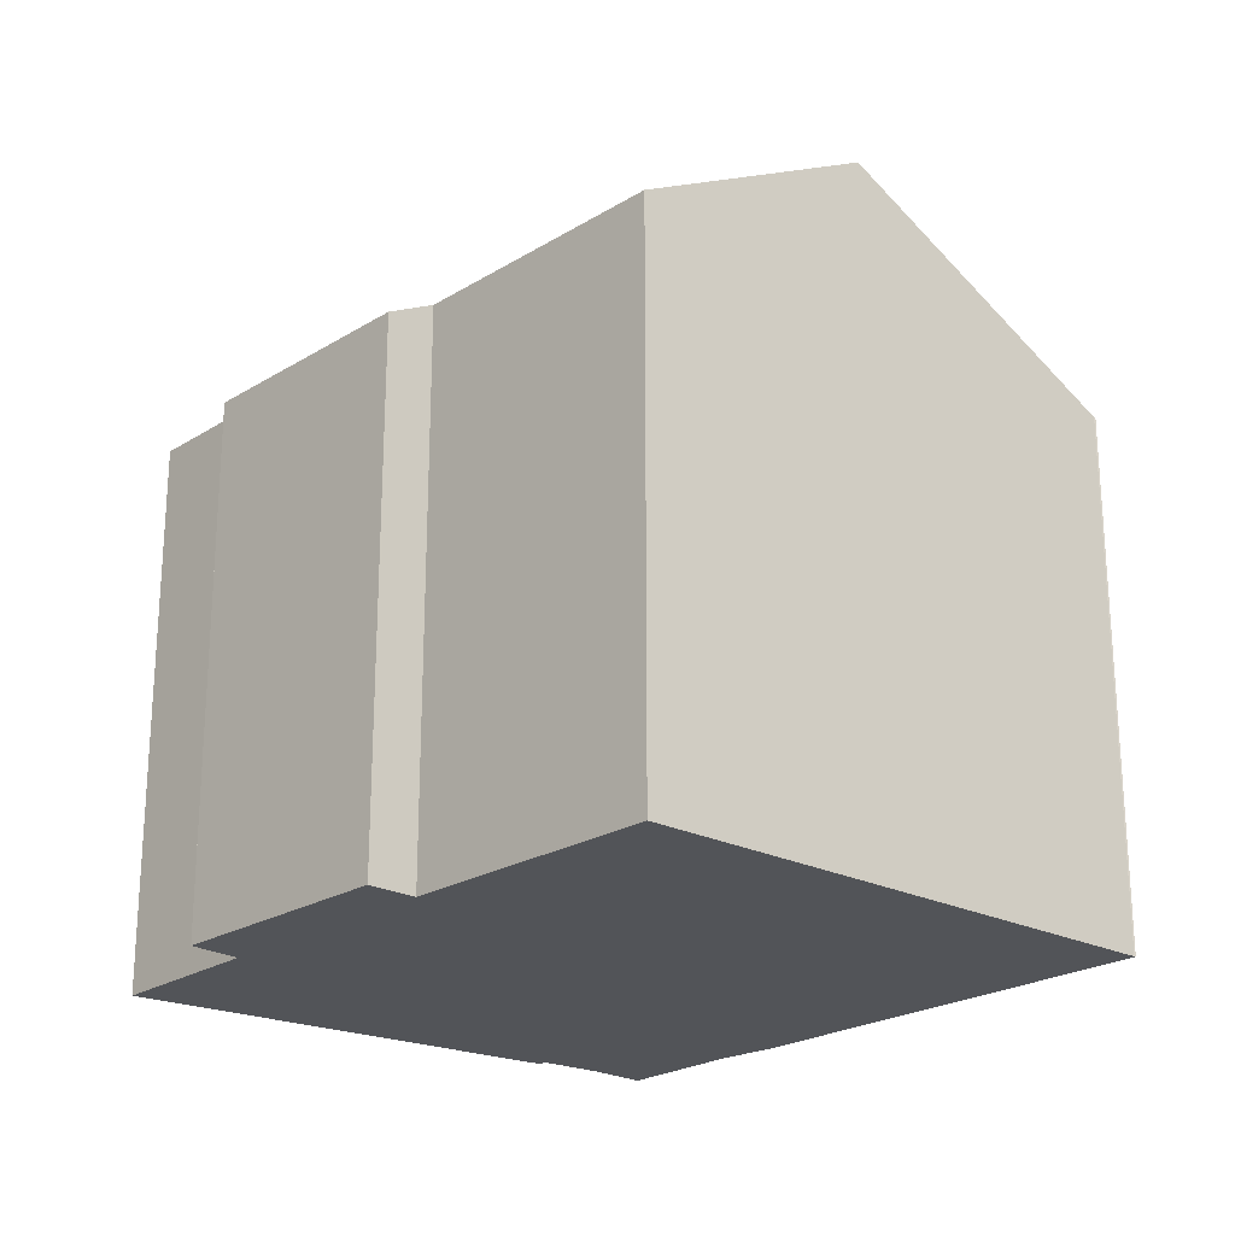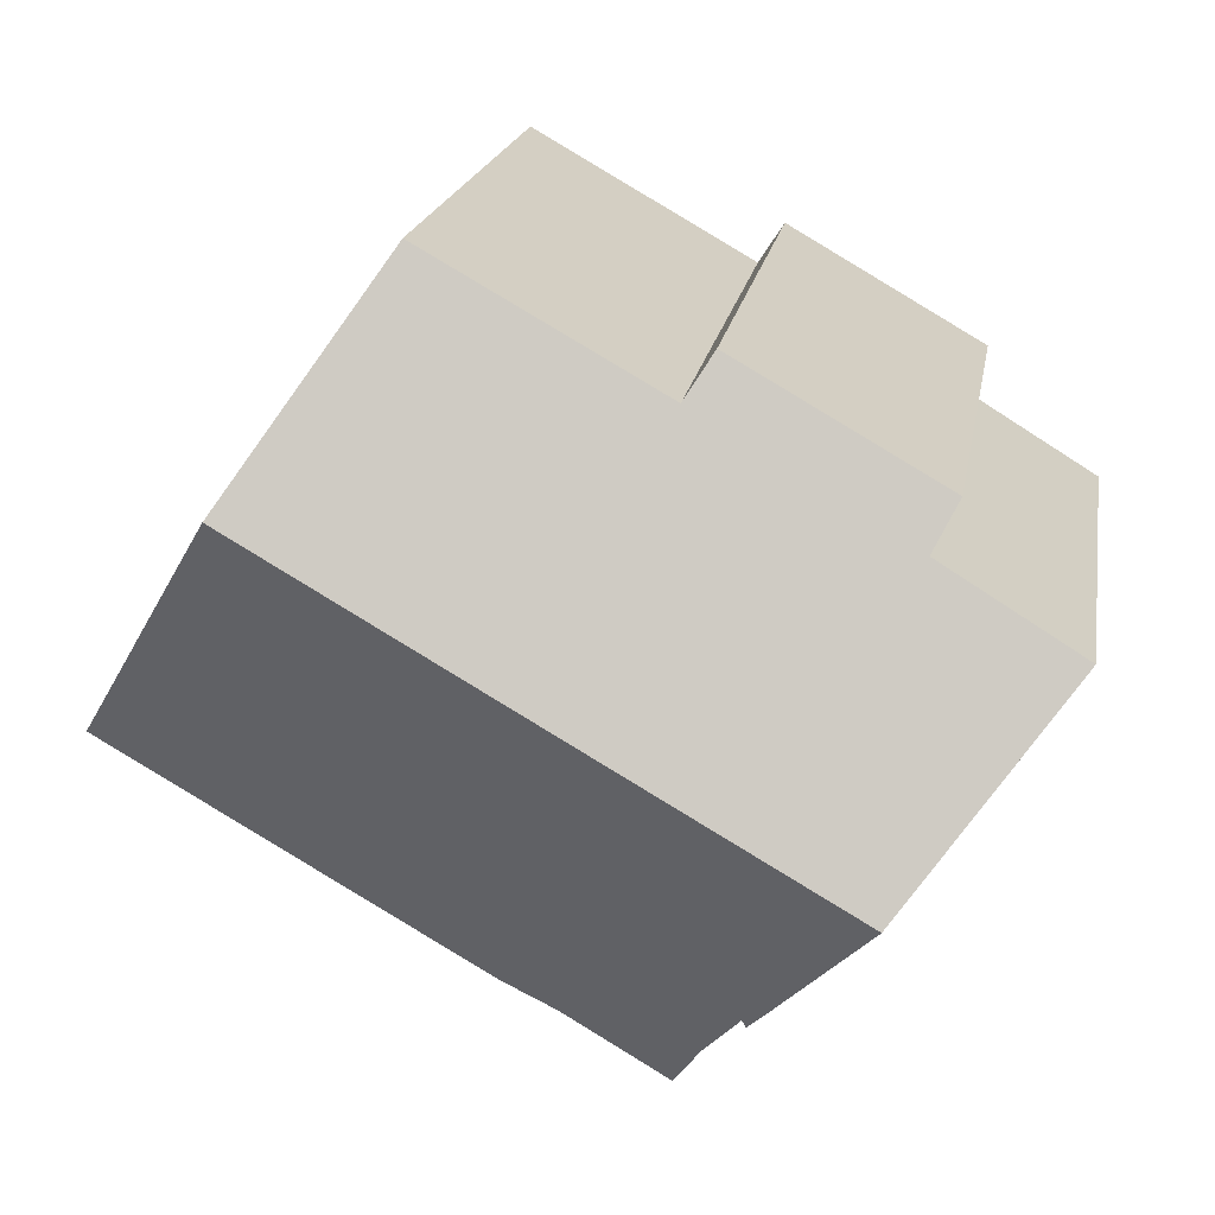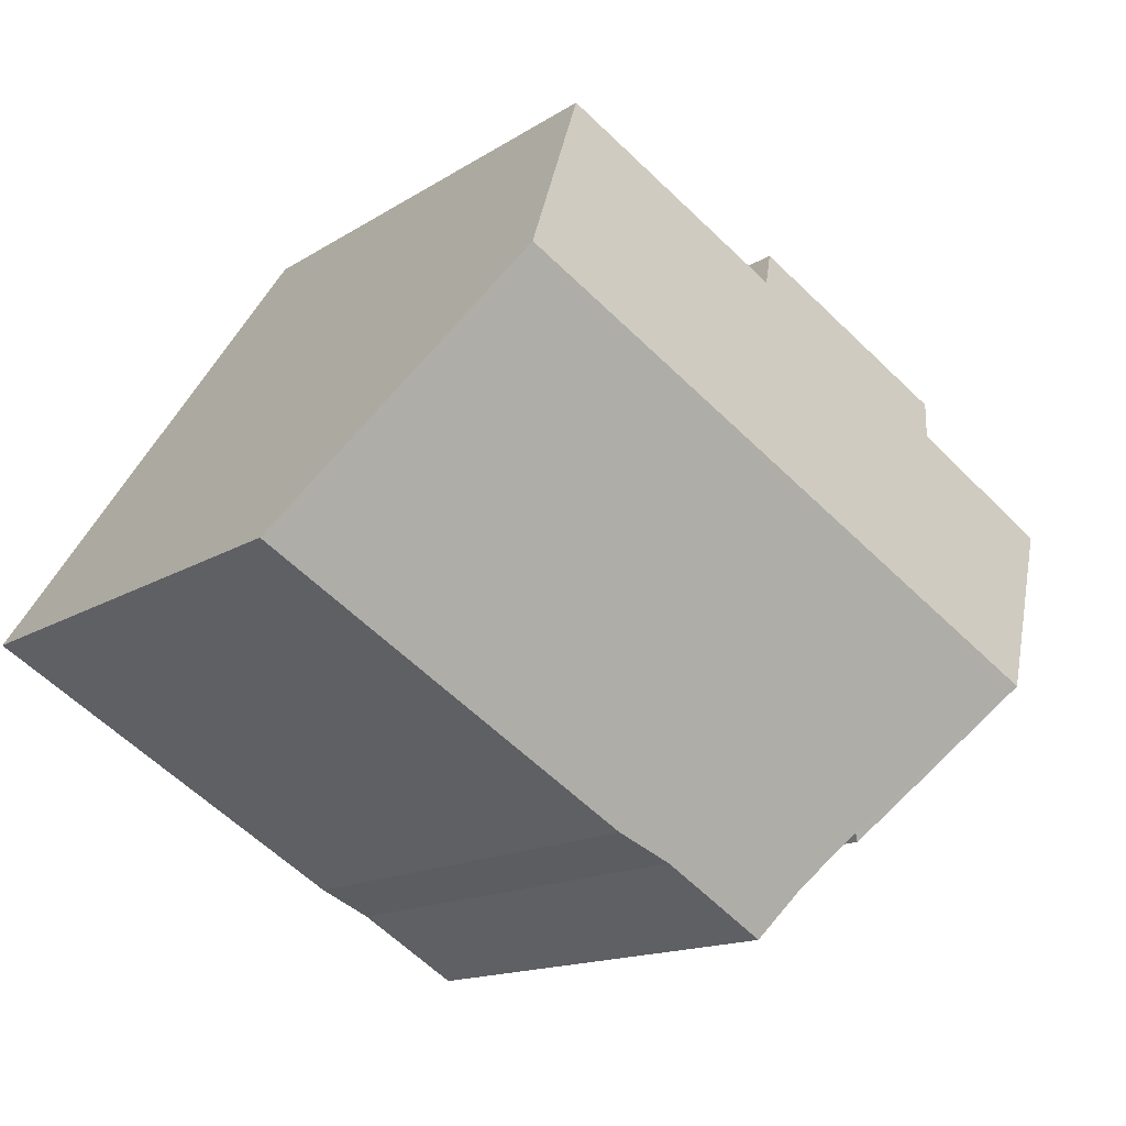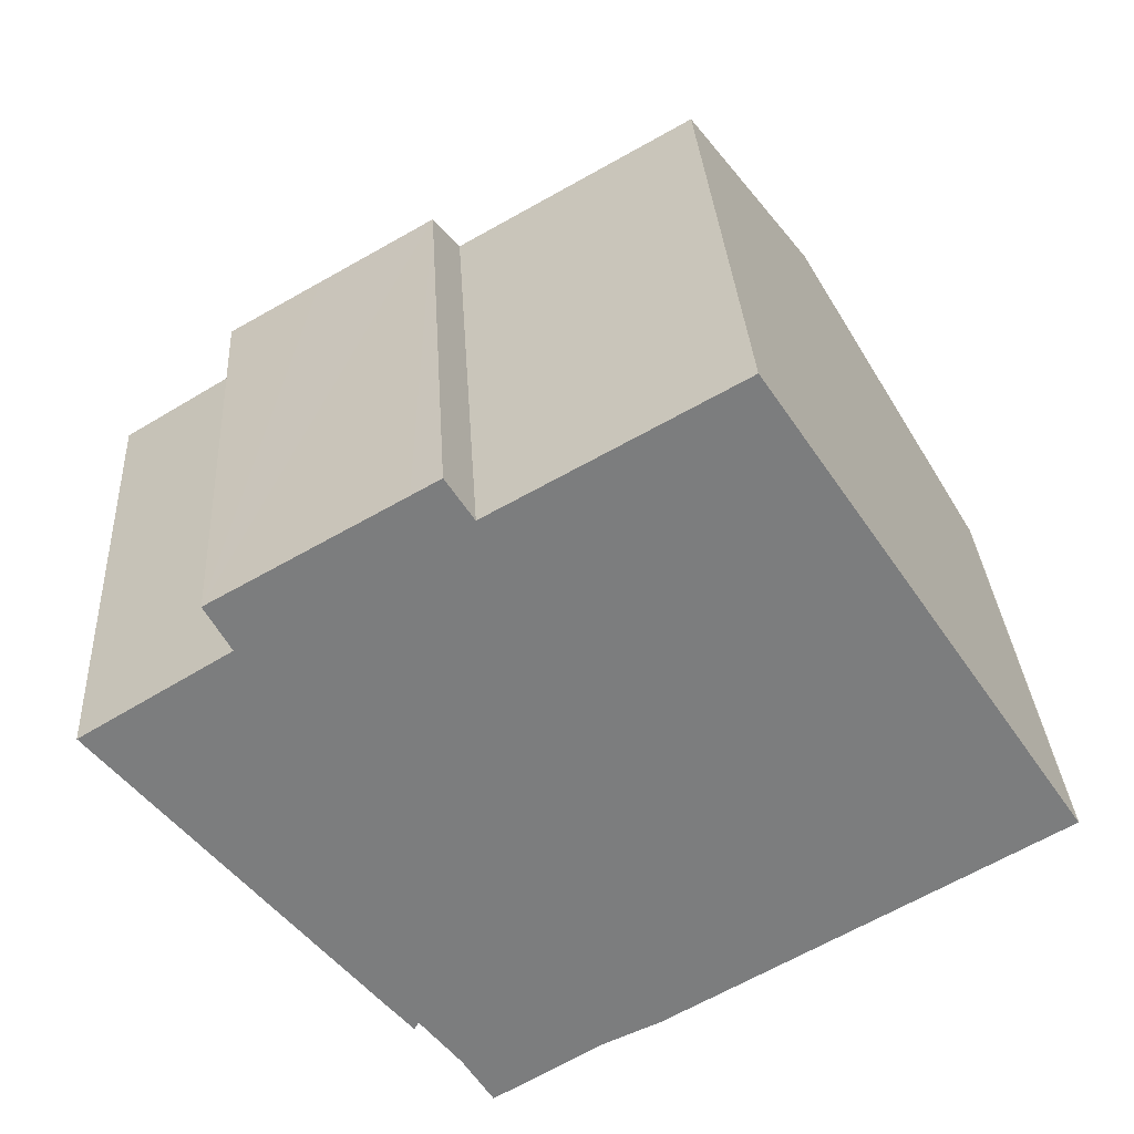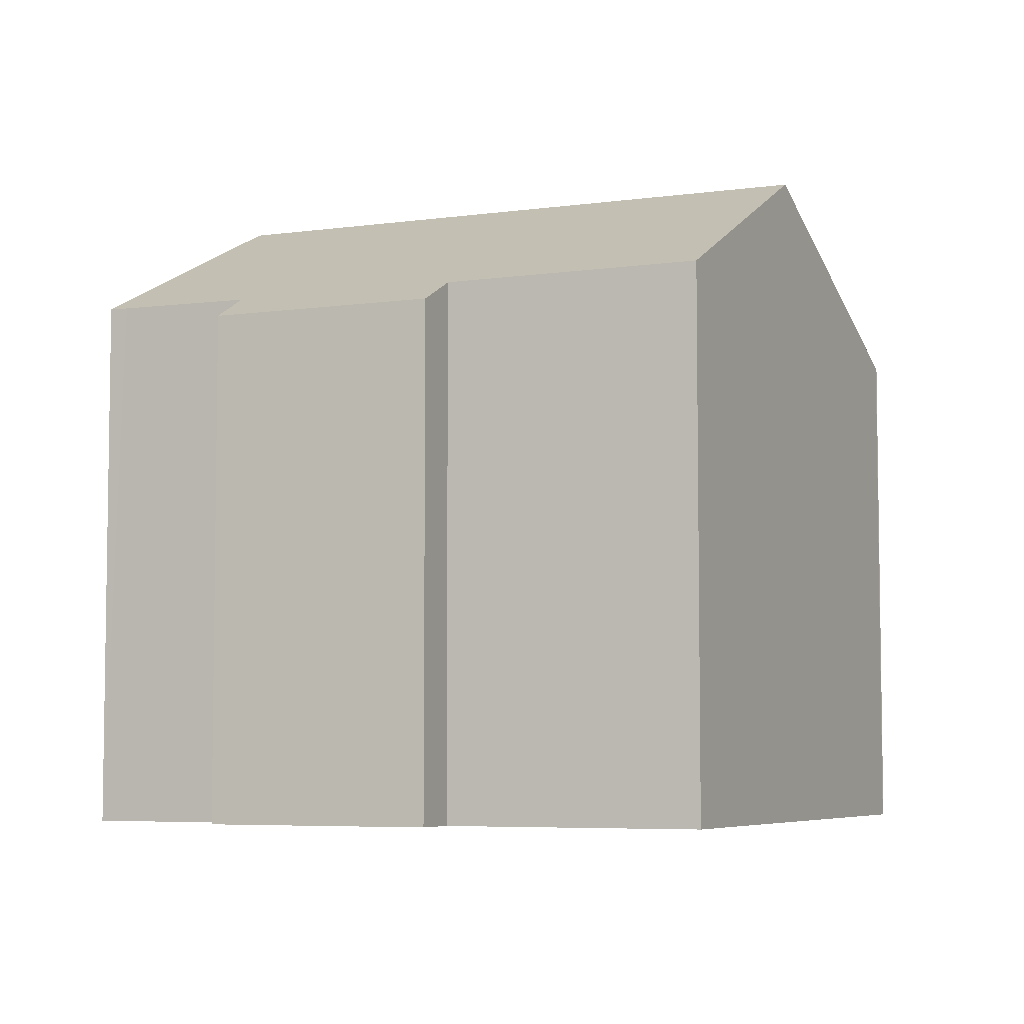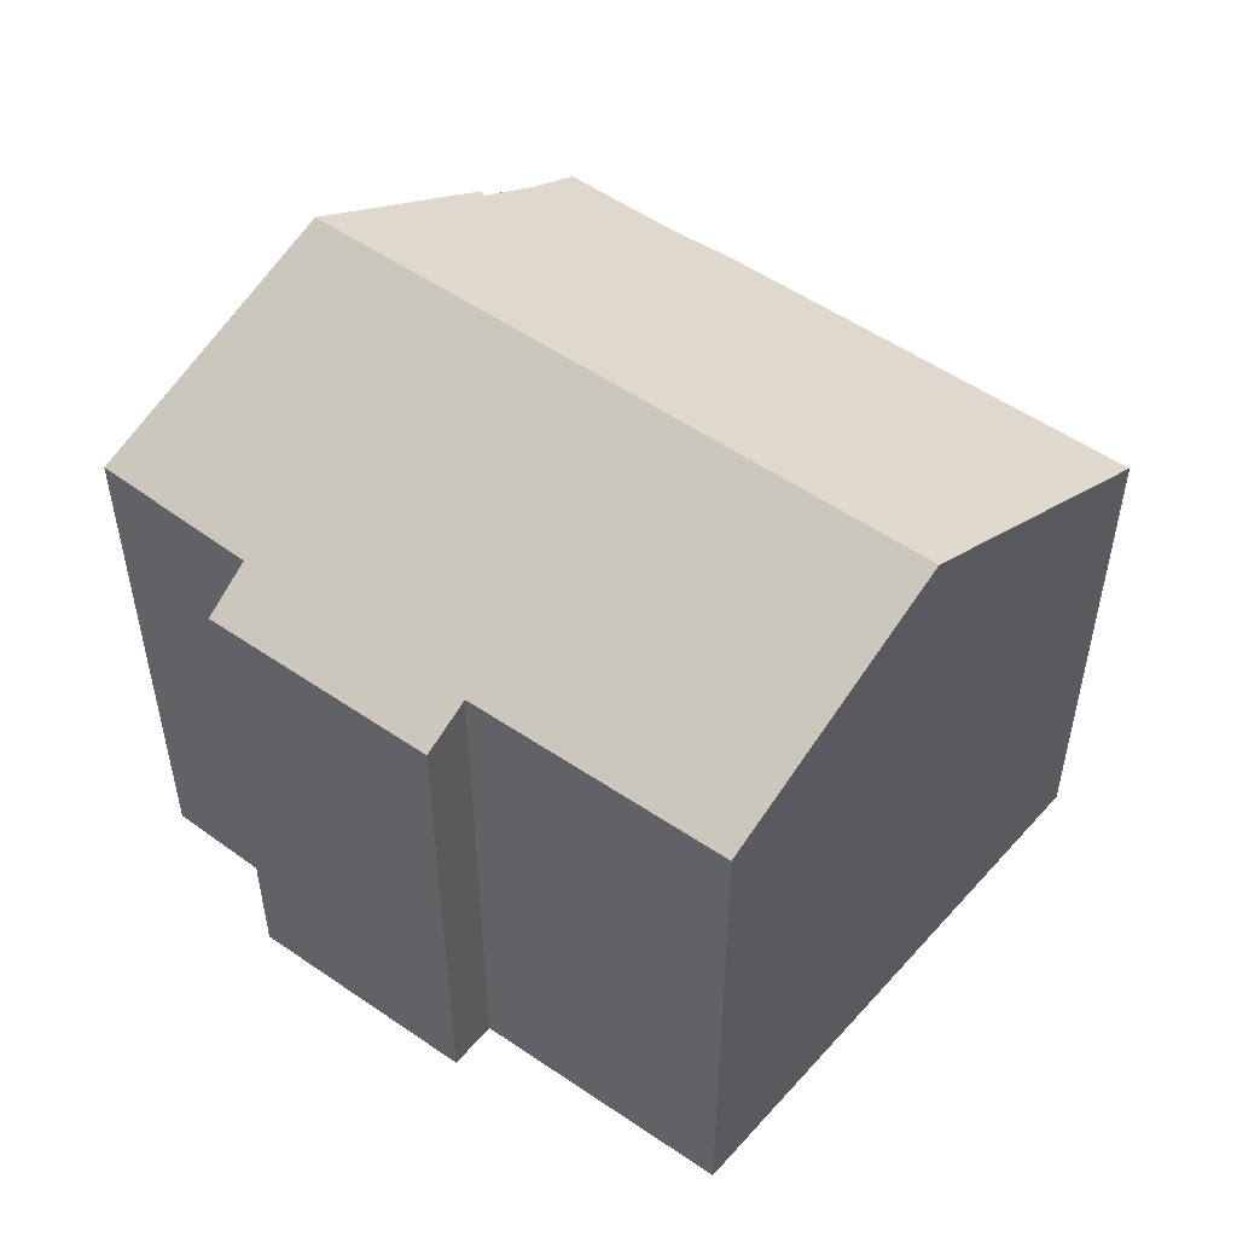
<metadata>
{"format":"obj","ext":"obj","renderer":"f3d","projection":"perspective","resolution":1024,"background":"white","views":[{"elev":-23.2,"azim":16.2,"up":"+Y"},{"elev":19.2,"azim":-170.5,"up":"+Z"},{"elev":-14.1,"azim":144.4,"up":"+Z"},{"elev":31.3,"azim":-3.4,"up":"+Z"},{"elev":-5.7,"azim":-6.8,"up":"+Y"},{"elev":52.8,"azim":6.8,"up":"+Y"}]}
</metadata>
<code>
v  5.043 12.69 4.432
v  3.404 13.31 2.078
v  2.822 12.68 3.167
v  0.418 13.36 0.255
v  1.707 14.74 -2.083
v  0 13.37 8.186e-16
v  3.129 15.88 -3.818
v  3.902 16.5 -4.762
v  17.46 16.5 3.044
v  8.455 13.3 5.009
v  7.144 12.69 5.628
v  7.817 12.69 6.011
v  14.06 13.34 8.161
v  19.03 12.69 -4.586
v  21.54 12.71 -3.087
v  21.57 12.69 -3.121
v  21.52 12.73 -3.057
v  12.44 12.68 -8.39
v  11.13 12.76 -8.982
v  9.452 12.74 -9.984
v  6.916 14.22 -8.115
v  7.874 13.43 -9.343
v  8.587 12.73 -10.51
v  6.825 14.16 -8.312
v  6.249 14.61 -7.627
v  0 0 0
v  3.404 -1.272e-16 2.078
v  0.418 -1.561e-17 0.255
v  2.822 -1.939e-16 3.167
v  7.144 -3.446e-16 5.628
v  7.817 -3.681e-16 6.011
v  5.043 -2.714e-16 4.432
v  14.06 -4.997e-16 8.161
v  8.455 -3.067e-16 5.009
v  7.874 5.721e-16 -9.343
v  8.587 6.432e-16 -10.51
v  6.916 4.969e-16 -8.115
v  6.825 5.09e-16 -8.312
v  3.129 2.338e-16 -3.818
v  6.249 4.67e-16 -7.627
v  3.902 2.916e-16 -4.762
v  1.707 1.275e-16 -2.083
v  17.46 -1.864e-16 3.044
v  21.54 1.89e-16 -3.087
v  21.52 1.872e-16 -3.057
v  21.57 1.911e-16 -3.121
v  12.44 5.137e-16 -8.39
v  19.03 2.808e-16 -4.586
v  11.13 5.5e-16 -8.982
v  9.452 6.113e-16 -9.984
g defaultobject
f 1 2 3
f 4 5 6
f 5 4 2
f 5 2 7
f 7 2 8
f 8 2 9
f 9 2 1
f 9 1 10
f 10 1 11
f 10 11 12
f 9 10 13
f 14 15 16
f 15 14 17
f 17 14 9
f 9 14 8
f 8 14 18
f 8 18 19
f 8 19 20
f 8 20 21
f 21 20 22
f 22 20 23
f 8 21 24
f 8 24 25
f 26 4 6
f 4 26 2
f 2 26 27
f 27 26 28
f 29 1 3
f 1 29 11
f 11 29 12
f 12 29 30
f 12 30 31
f 30 29 32
f 10 33 13
f 33 10 34
f 27 3 2
f 3 27 29
f 23 35 22
f 35 23 36
f 22 37 21
f 37 22 35
f 25 7 8
f 7 25 24
f 7 24 38
f 7 38 5
f 5 38 6
f 6 38 26
f 26 38 39
f 39 38 40
f 39 40 41
f 26 39 42
f 12 34 10
f 34 12 31
f 33 9 13
f 9 33 17
f 17 33 43
f 17 43 15
f 15 43 44
f 44 43 45
f 44 16 15
f 16 44 46
f 46 14 16
f 14 46 18
f 18 46 47
f 47 46 48
f 18 49 19
f 49 18 47
f 49 20 19
f 20 49 23
f 23 49 36
f 36 49 50
f 37 24 21
f 24 37 38
f 42 28 26
f 28 42 27
f 27 42 39
f 27 39 41
f 27 41 40
f 27 40 38
f 27 38 37
f 27 32 29
f 32 27 37
f 32 37 35
f 32 35 36
f 32 36 50
f 32 50 49
f 32 49 30
f 30 49 47
f 30 47 31
f 31 47 34
f 34 47 48
f 34 48 33
f 33 48 43
f 43 48 45
f 45 48 44
f 44 48 46

</code>
